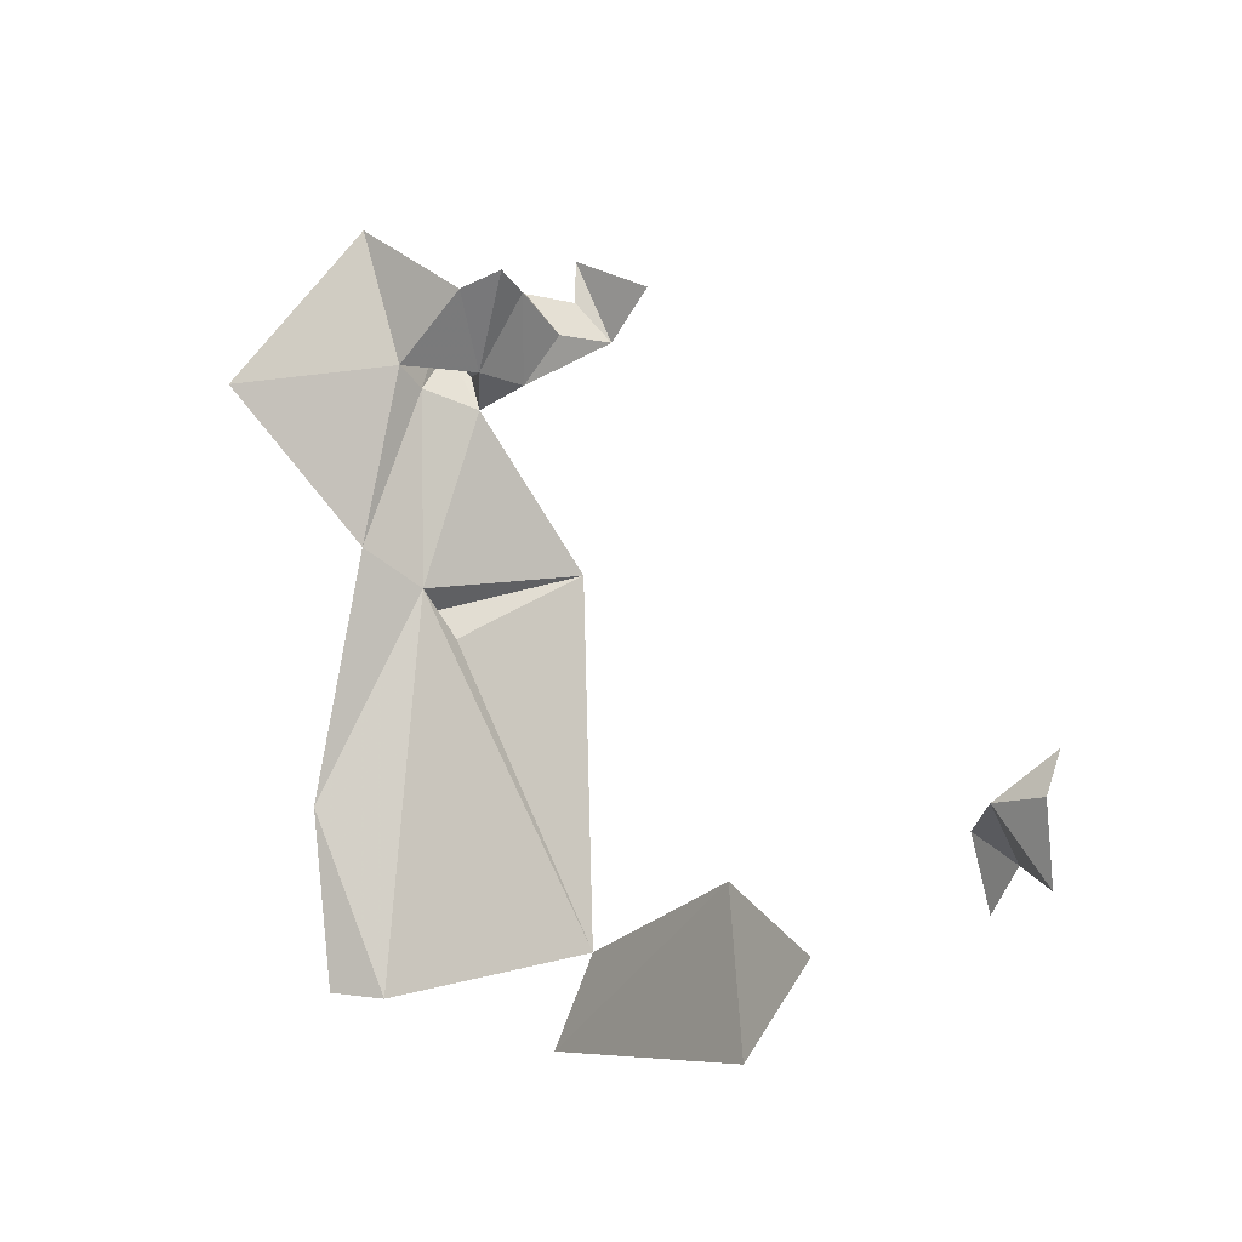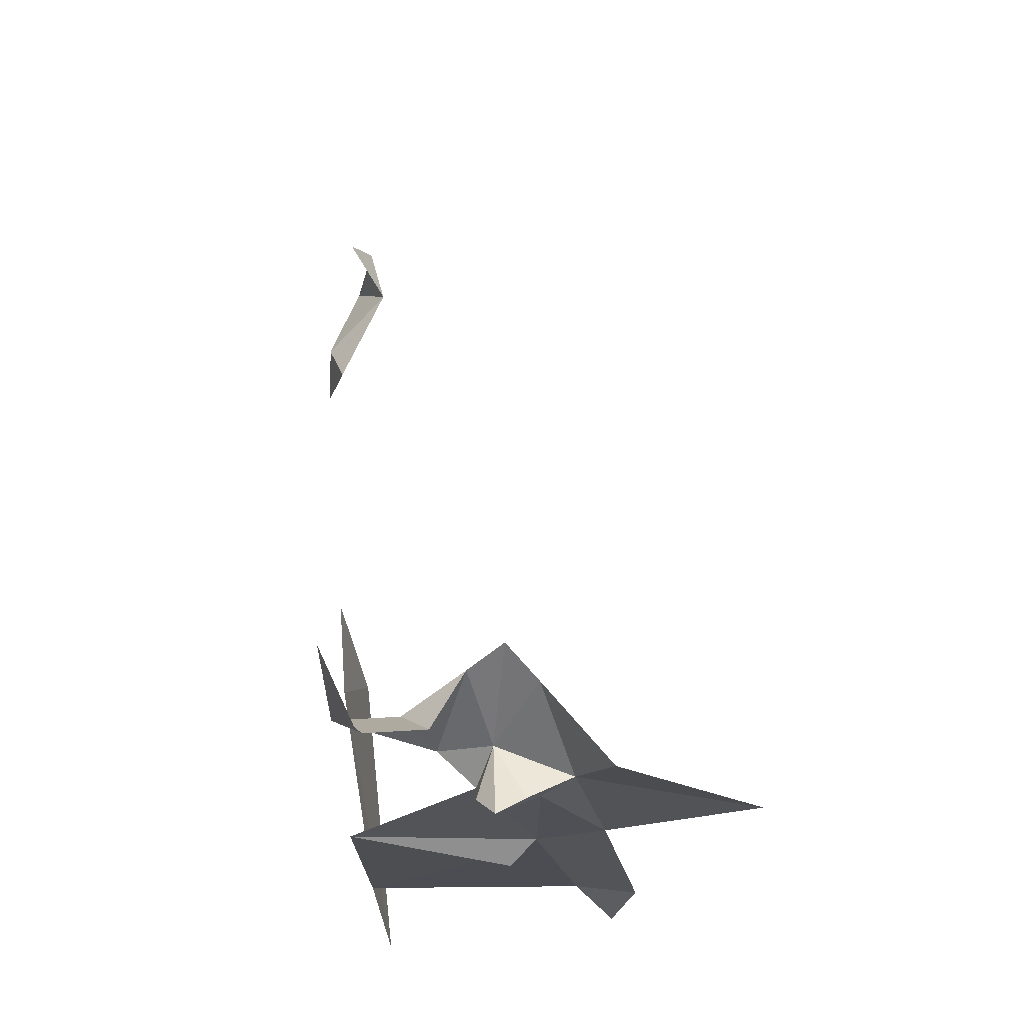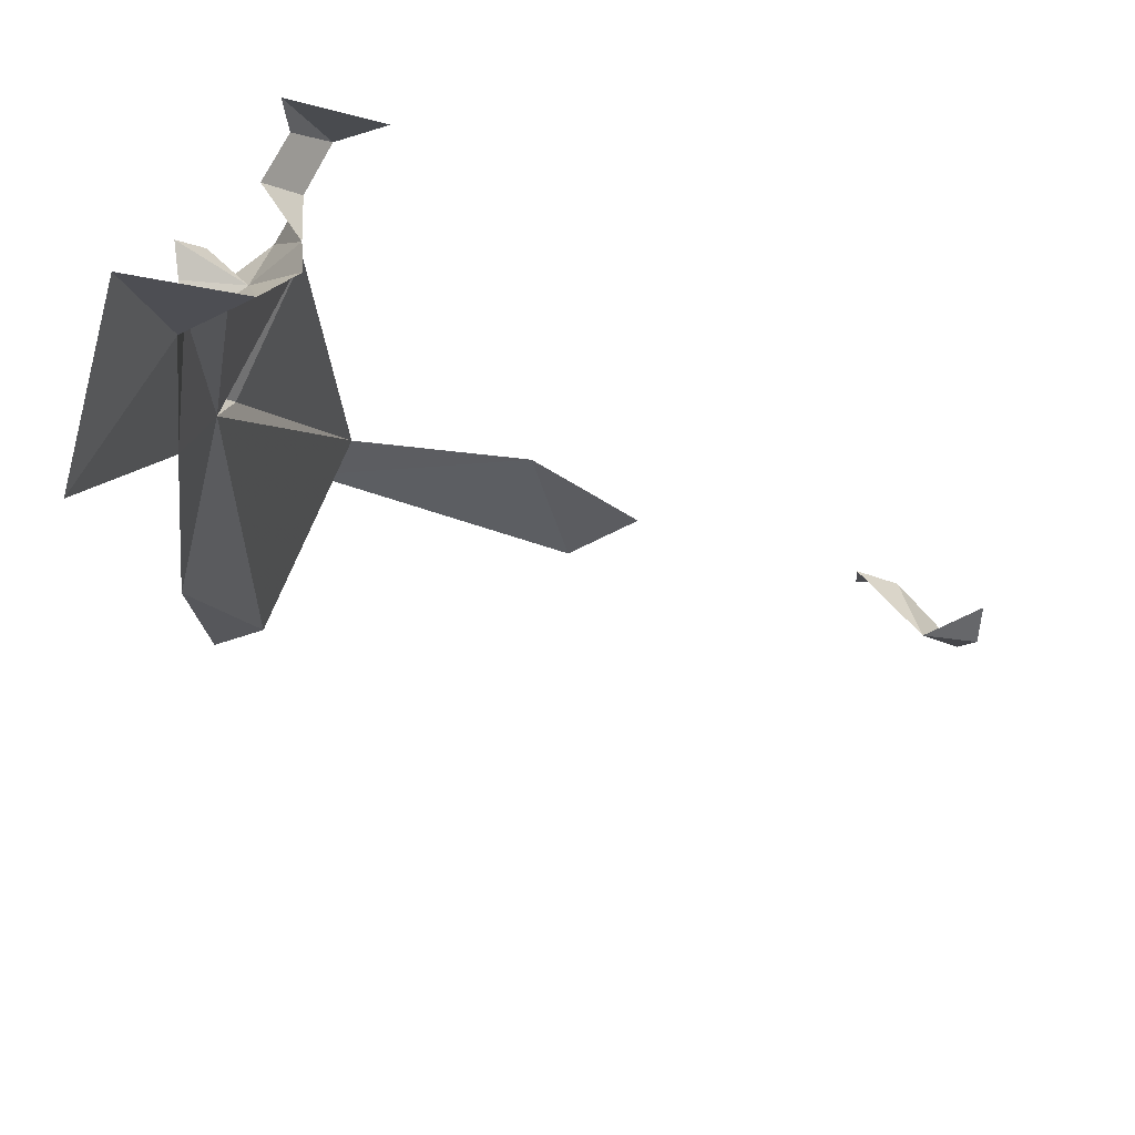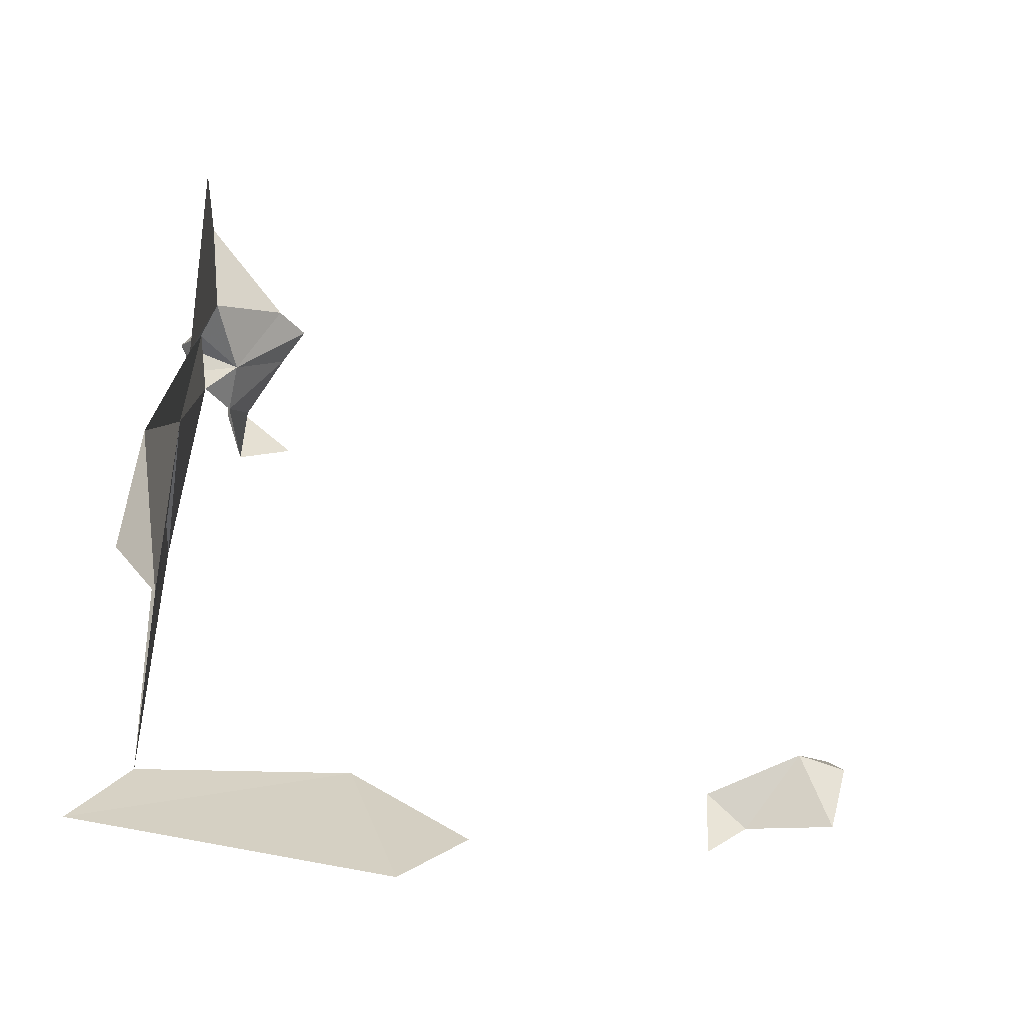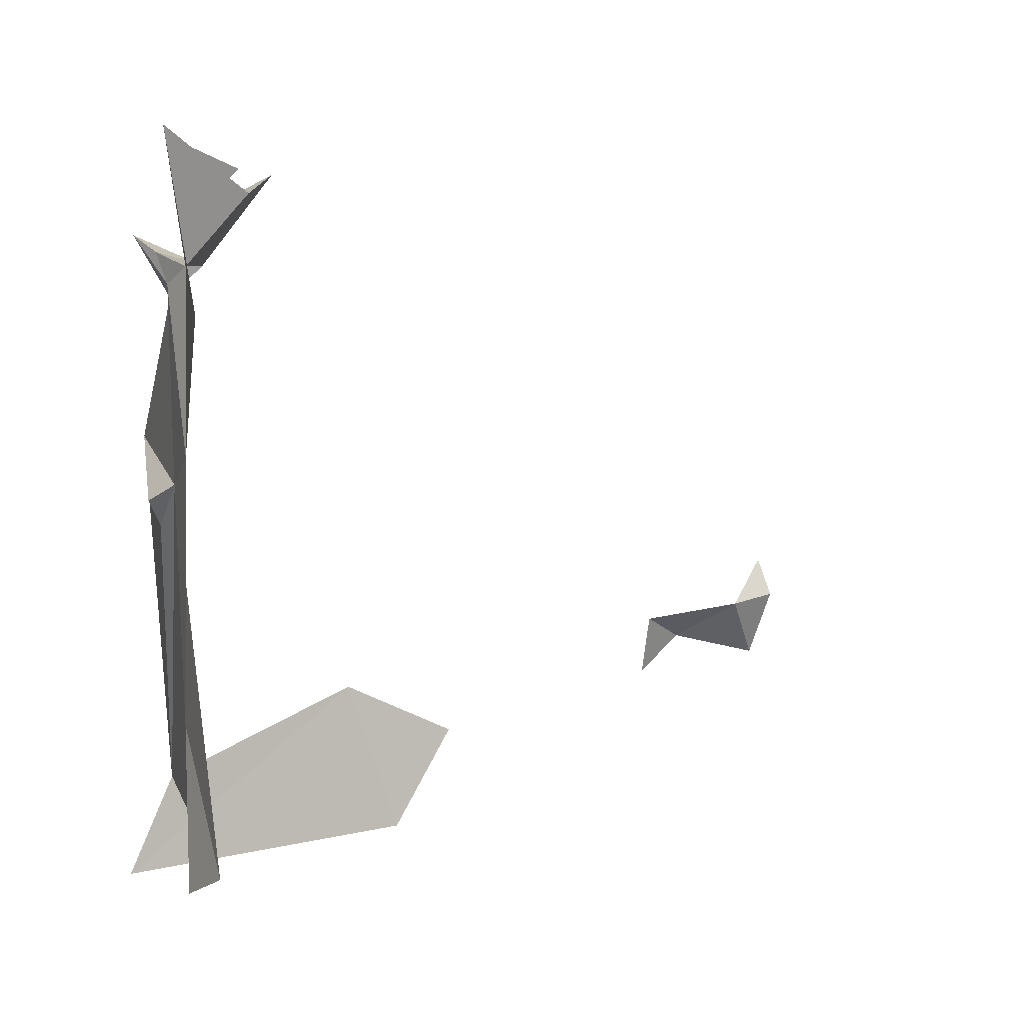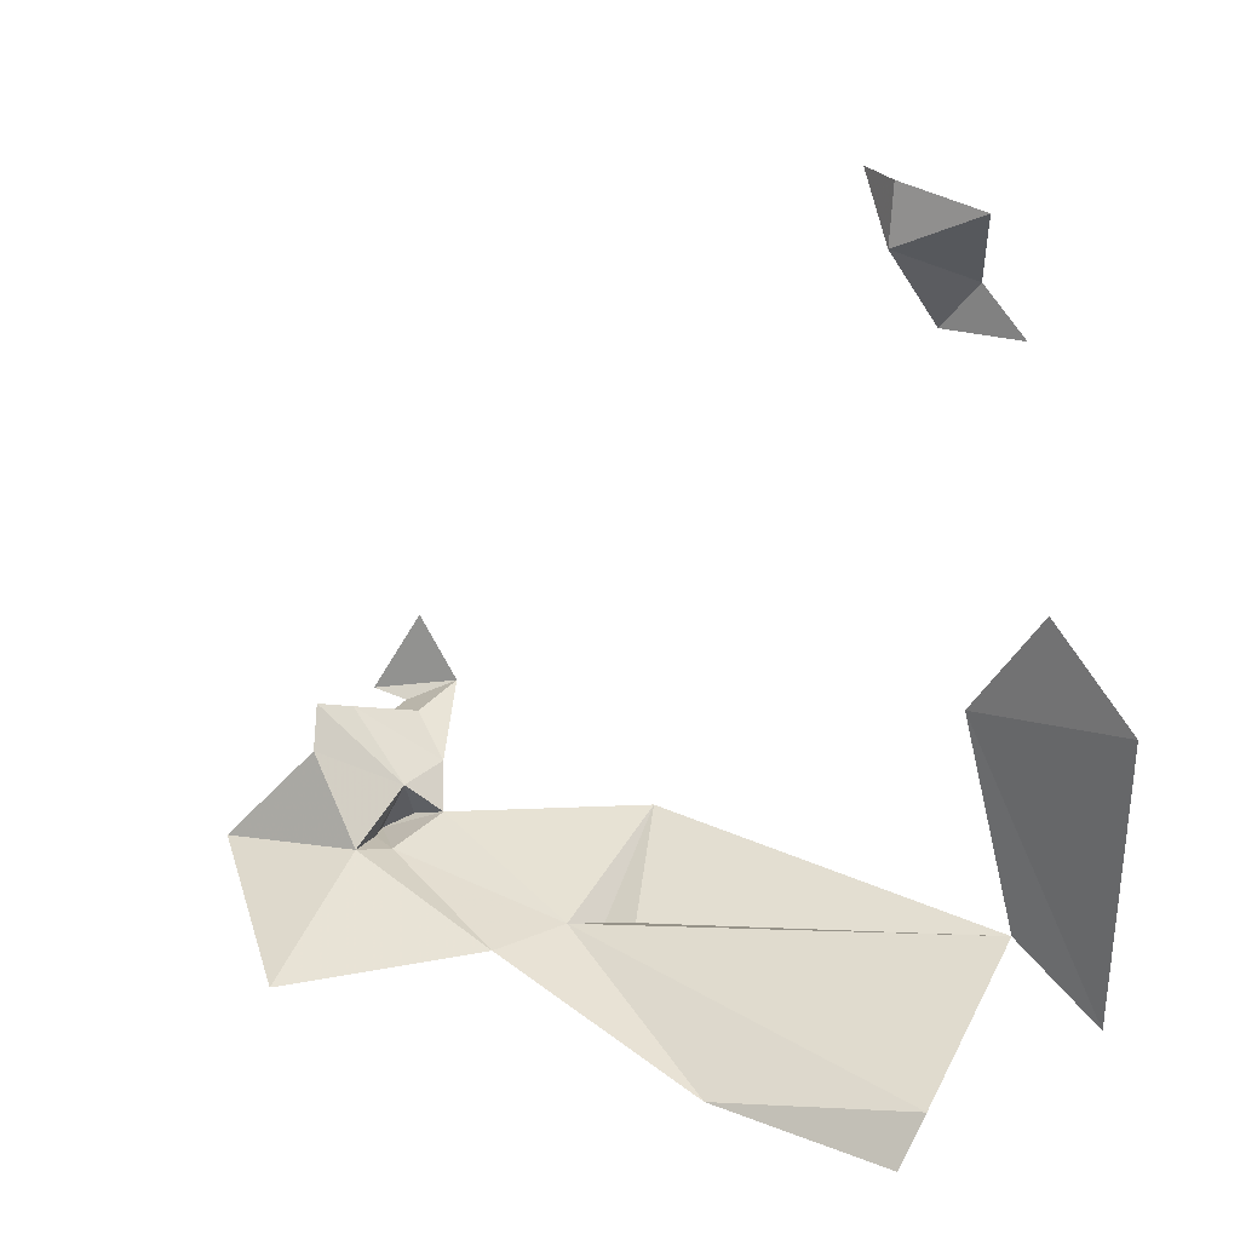
<metadata>
{"format":"obj","ext":"obj","renderer":"f3d","projection":"perspective","resolution":1024,"background":"white","views":[{"elev":-4.2,"azim":148.1,"up":"+Z"},{"elev":70.1,"azim":-2.9,"up":"+Z"},{"elev":66.1,"azim":112.7,"up":"+Z"},{"elev":-58.7,"azim":78.2,"up":"+Z"},{"elev":11.3,"azim":69.0,"up":"+Z"},{"elev":35.6,"azim":123.2,"up":"+Y"}]}
</metadata>
<code>
v 5239 285.9 6458
v 5238 286.4 6459
v 5238 288.7 6460
v 5238 288.7 6460
v 5238 289.3 6458
v 5239 285.9 6458
v 5239 293.8 6461
v 5238 294.3 6462
v 5239 294.4 6461
v 5239 294.2 6460
v 5239 293.8 6461
v 5239 294.4 6461
v 5241 286 6459
v 5242 285.9 6461
v 5241 286.4 6459
v 5240 287 6467
v 5241 286.3 6466
v 5241 286 6467
v 5238 290.1 6460
v 5238 289.3 6458
v 5238 288.7 6460
v 5240 287 6467
v 5240 287.4 6467
v 5240 286.6 6466
v 5240 287.2 6467
v 5240 286.6 6466
v 5240 287.4 6467
v 5239 286.6 6466
v 5240 286.6 6466
v 5240 287.2 6467
v 5240 287 6467
v 5240 286.6 6466
v 5241 286.3 6466
v 5241 286.3 6466
v 5243 285.9 6466
v 5241 286 6467
v 5238 286.2 6464
v 5238 286.4 6459
v 5240 286.1 6463
v 5240 286.1 6463
v 5240 285.9 6463
v 5240 286.1 6463
v 5239 286.6 6467
v 5239 286.8 6466
v 5240 287.2 6467
v 5238 292.8 6461
v 5238 293.3 6461
v 5238 292.8 6460
v 5240 286.3 6465
v 5240 286.1 6466
v 5240 286.6 6466
v 5238 287.5 6467
v 5238 286.8 6466
v 5239 286.5 6467
v 5240 286.6 6466
v 5240 286.1 6466
v 5240 285.9 6466
v 5240 286.6 6466
v 5240 285.9 6466
v 5240 286 6466
v 5240 286.6 6466
v 5240 286 6466
v 5241 286.3 6466
v 5240 286.6 6466
v 5239 286.6 6466
v 5240 286.3 6465
v 5239 293.8 6461
v 5238 293.3 6461
v 5238 292.8 6461
v 5239 293.8 6461
v 5239 294.2 6460
v 5238 293.3 6461
v 5240 286.3 6465
v 5240 285.9 6466
v 5240 286.1 6466
v 5240 286.1 6466
v 5240 285.9 6466
v 5240 286.3 6465
v 5240 286 6466
v 5240 285.9 6466
v 5240 286.1 6466
v 5240 286.1 6466
v 5240 286.3 6465
v 5240 286.1 6463
v 5240 286.1 6463
v 5240 286.3 6465
v 5238 286.2 6464
v 5240 286.1 6463
v 5241 286.1 6464
v 5240 286.1 6466
v 5240 286.1 6466
v 5241 286.1 6464
v 5241 286.3 6466
v 5240 286.1 6463
v 5242 285.9 6461
v 5241 286.1 6464
v 5240 286.1 6463
v 5241 286.4 6459
v 5242 285.9 6461
v 5238 286.2 6464
v 5240 285.9 6463
v 5240 286.1 6463
v 5238 286.4 6459
v 5241 286.4 6459
v 5240 286.1 6463
v 5240 286.1 6463
v 5240 286.1 6463
v 5238 286.4 6459
v 5241 286.3 6466
v 5240 286 6466
v 5240 286.1 6466
v 5238 286.2 6464
v 5240 286.1 6463
v 5240 285.9 6463
v 5241 286.1 6464
v 5243 285.9 6466
v 5241 286.3 6466
v 5238 286.8 6466
v 5239 286.6 6467
v 5239 286.5 6467
v 5239 286.6 6467
v 5238 286.8 6466
v 5239 286.8 6466
v 5238 286.8 6466
v 5239 286.6 6466
v 5239 286.8 6466
v 5239 286.8 6466
v 5239 286.6 6467
v 5239 286.6 6467
v 5239 286.8 6466
v 5239 286.6 6466
v 5240 287.2 6467
f 1 2 3
f 3 5 1
f 7 8 9
f 10 7 9
f 13 14 15
f 16 17 18
f 19 5 3
f 16 23 24
f 25 24 23
f 28 24 25
f 16 24 17
f 17 35 18
f 37 2 39
f 40 41 39
f 43 44 25
f 46 47 48
f 49 50 24
f 52 53 54
f 24 50 57
f 24 57 60
f 24 60 17
f 24 28 49
f 7 47 46
f 7 10 47
f 49 57 50
f 76 57 49
f 60 57 76
f 76 49 40
f 40 49 37
f 40 89 76
f 76 89 17
f 40 14 89
f 40 15 14
f 37 41 40
f 2 15 40
f 40 39 2
f 17 60 76
f 37 39 41
f 89 35 17
f 53 119 54
f 119 53 44
f 53 28 44
f 44 43 119
f 44 28 25

</code>
